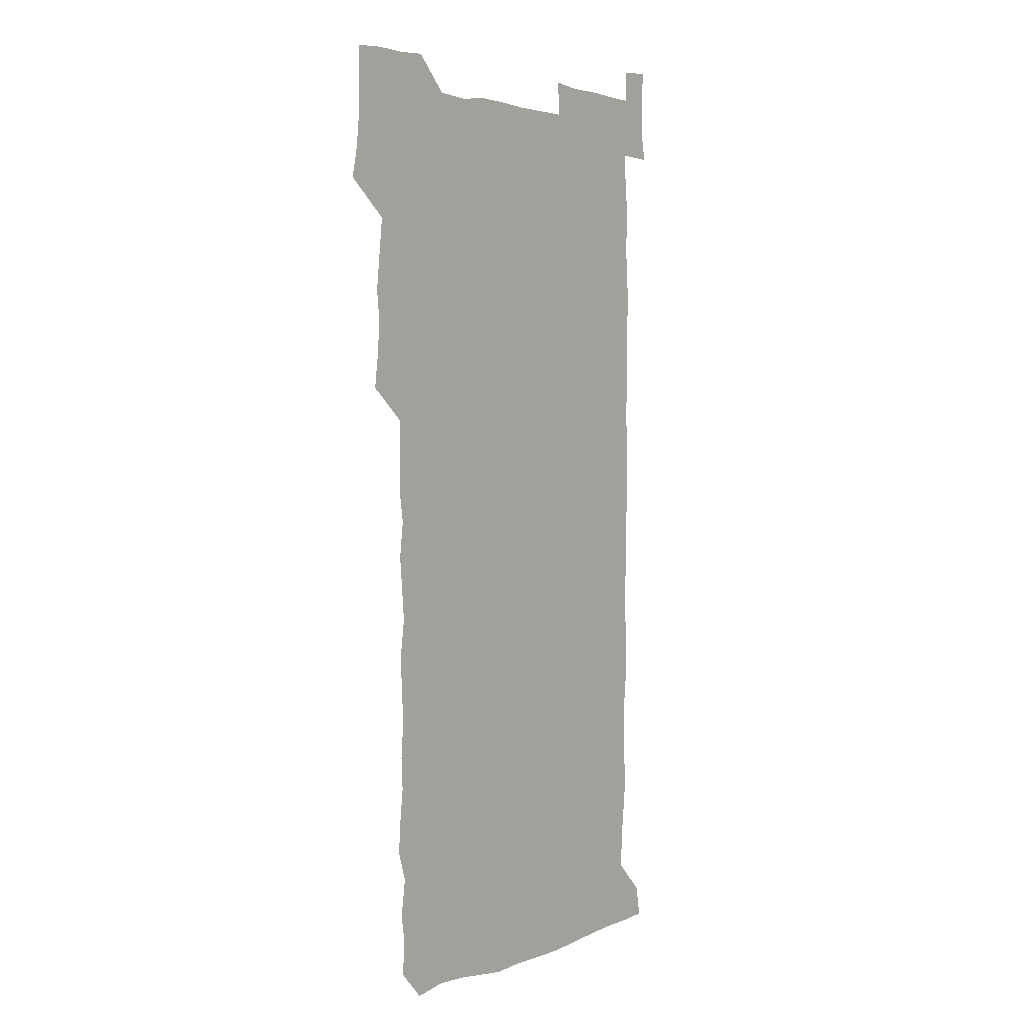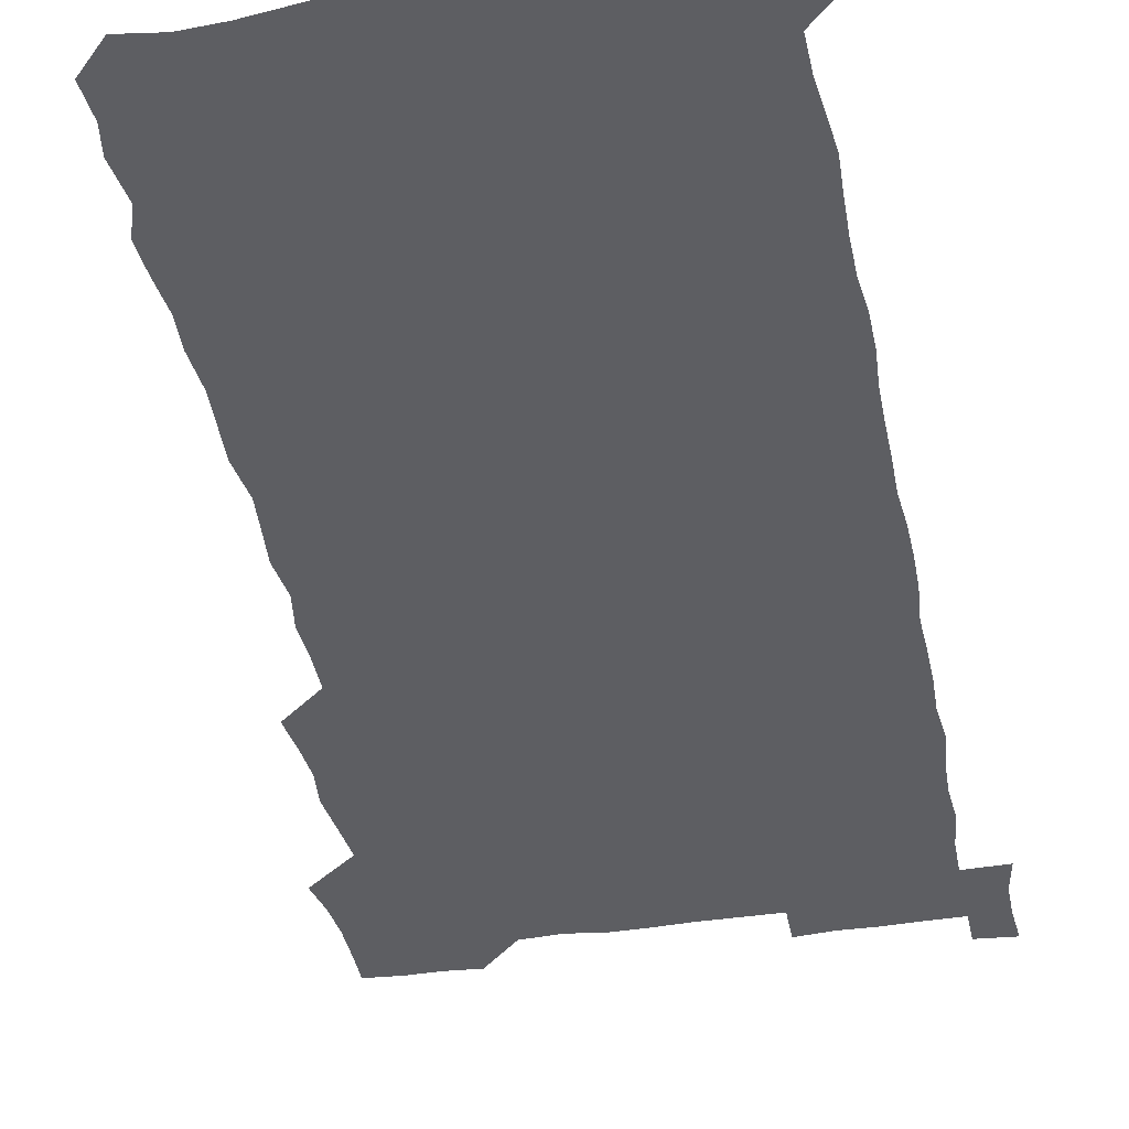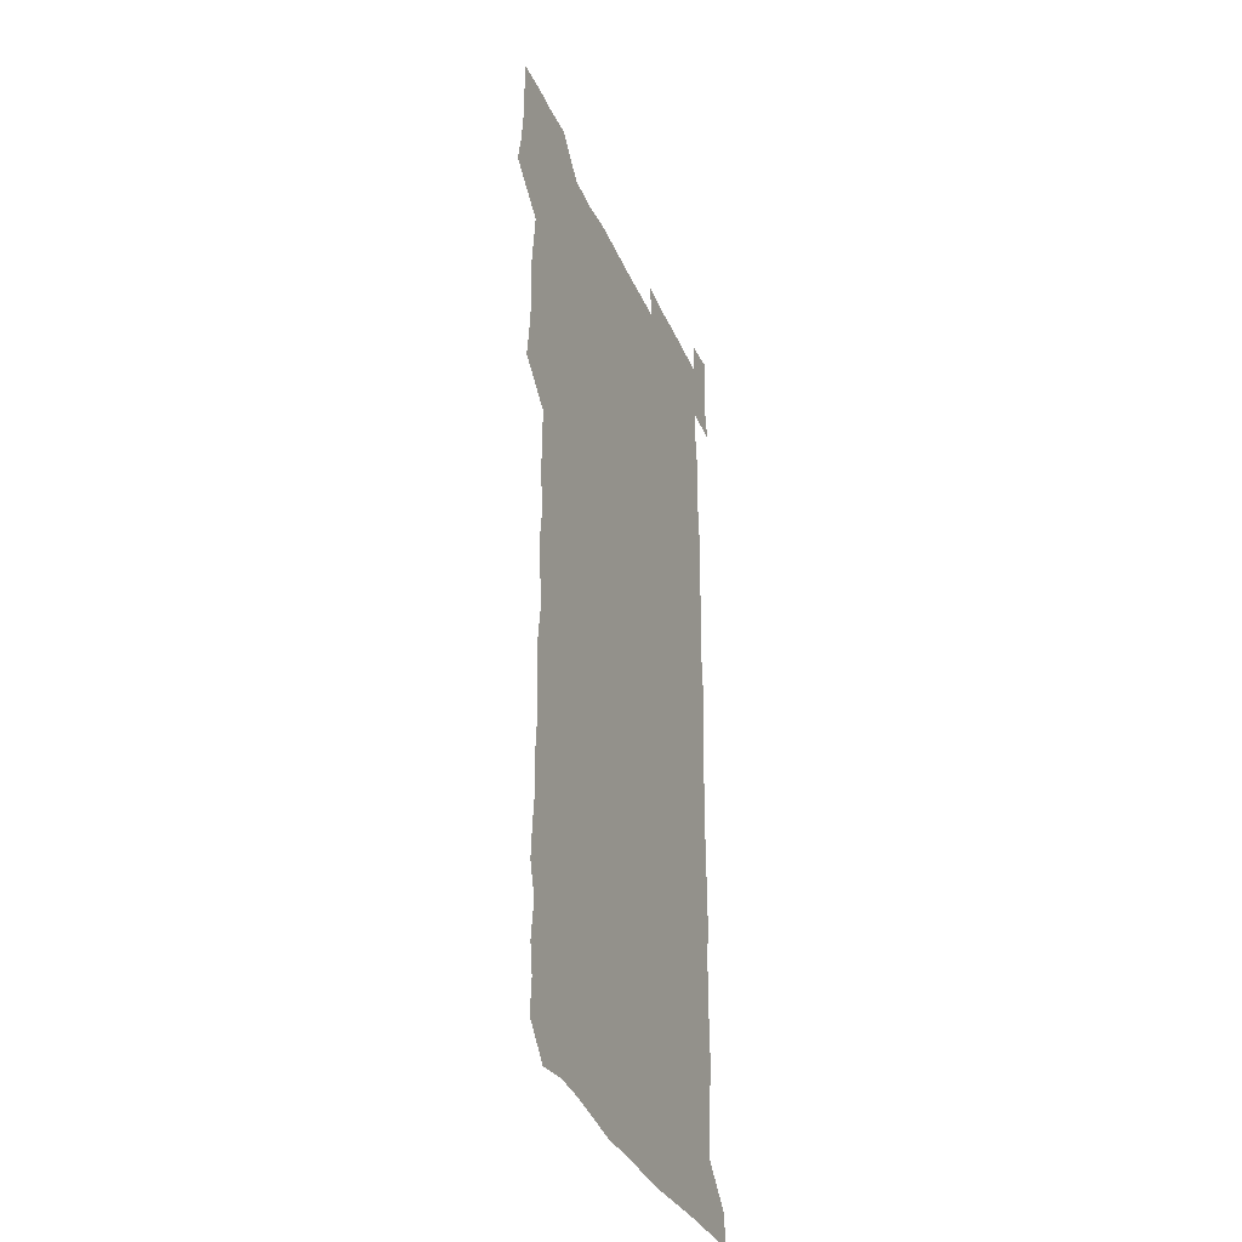
<metadata>
{"format":"obj","ext":"obj","renderer":"f3d","projection":"perspective","resolution":1024,"background":"white","views":[{"elev":3.4,"azim":-52.5,"up":"+Y"},{"elev":-38.6,"azim":10.7,"up":"+Z"},{"elev":-34.6,"azim":-68.8,"up":"+Y"}]}
</metadata>
<code>
v 461.8 527.5 0
v 464.5 540.8 0
v 466.1 555.7 0
v 466.2 570.8 0
v 466.1 586 0
v 476.2 434.5 0
v 478 448.8 0
v 479.3 464 0
v 477.8 478.7 0
v 479.5 494.4 0
v 481.3 511.1 0
v 481.8 525.8 0
v 479.3 540.7 0
v 483.5 554.6 0
v 481.9 569.9 0
v 480.5 587.1 0
v 494.1 161.5 0
v 495.2 176.4 0
v 493.3 188.9 0
v 495.6 205.9 0
v 491.6 219.2 0
v 492.6 233.4 0
v 494.2 248.7 0
v 493.5 263.1 0
v 494.8 279.7 0
v 494 295.5 0
v 493.2 309.9 0
v 495.6 327.3 0
v 494.3 342.4 0
v 493.1 356.7 0
v 495 373.1 0
v 492.8 388.1 0
v 493.4 403.8 0
v 493.4 419.5 0
v 496.2 435.9 0
v 495.7 450.6 0
v 496.9 465.7 0
v 496.5 480.5 0
v 495.8 495.4 0
v 497.2 510.9 0
v 497 525.8 0
v 497.7 540.3 0
v 497 555.4 0
v 496.1 570.6 0
v 495.1 586.8 0
v 506.1 148.5 0
v 511.2 166.2 0
v 513.9 181.8 0
v 511.3 195.1 0
v 512.4 210 0
v 512.1 225 0
v 513.7 241 0
v 513.9 256 0
v 513.3 270.8 0
v 512.3 284.9 0
v 512.2 299.9 0
v 509.9 314 0
v 511 329.6 0
v 511.6 345.1 0
v 511.3 360.2 0
v 511.6 375.5 0
v 512.6 391.2 0
v 512.8 406.1 0
v 510.1 420.7 0
v 511.3 436.1 0
v 512.3 451.4 0
v 512 466 0
v 510.2 480.8 0
v 511.9 495.8 0
v 512 510.8 0
v 512.6 525.5 0
v 512.1 540.4 0
v 511.4 555.4 0
v 510.4 570.4 0
v 508.7 587.8 0
v 521.7 150.7 0
v 525.6 166.4 0
v 528.5 183.5 0
v 526.7 196.3 0
v 527.9 212 0
v 528.3 227.4 0
v 528.2 242.1 0
v 528.4 257.1 0
v 528.2 271.9 0
v 527.8 286.6 0
v 527.5 301.4 0
v 527.5 316.6 0
v 527.7 331.7 0
v 527.6 346.6 0
v 527.1 361.4 0
v 527 376.4 0
v 527.2 391.5 0
v 527 406.4 0
v 526.5 421.4 0
v 526.6 436.5 0
v 526 451.2 0
v 526.2 466.1 0
v 528.3 481.5 0
v 527.2 496.1 0
v 527.1 510.8 0
v 527 525.5 0
v 527.4 540 0
v 526.5 554.9 0
v 524 571.9 0
v 537.2 149.9 0
v 541 167.2 0
v 542.2 182.9 0
v 543.8 199.5 0
v 543.3 213.6 0
v 543.2 228.2 0
v 543 242.8 0
v 542.6 257.3 0
v 542.3 272 0
v 542.4 287.1 0
v 542.2 301.9 0
v 542.7 317.4 0
v 542 331.7 0
v 542 346.6 0
v 541.8 361.4 0
v 542.4 377 0
v 541.5 391.4 0
v 542.8 407.3 0
v 542.1 421.7 0
v 542.2 436.7 0
v 542.5 451.7 0
v 542.3 466.5 0
v 542 481.3 0
v 541.9 496 0
v 541.9 510.7 0
v 541.6 525.4 0
v 542.8 539.5 0
v 541.1 555.6 0
v 540.2 570.9 0
v 552.6 147.8 0
v 555.3 165.1 0
v 556.9 183.8 0
v 557.9 200 0
v 557.6 213.4 0
v 557.8 228.6 0
v 557.2 242.6 0
v 557.3 257.6 0
v 557.1 272.3 0
v 556.7 286.8 0
v 557.1 302.4 0
v 556.6 316.6 0
v 556.8 331.9 0
v 556.7 346.8 0
v 556 360.7 0
v 556.7 376.8 0
v 556.5 391.5 0
v 557 406.9 0
v 556.8 421.7 0
v 556.5 436.4 0
v 556.9 451.5 0
v 556.8 466.3 0
v 556.7 481.2 0
v 556.6 496 0
v 556.6 510.8 0
v 556.5 525.4 0
v 557 539.5 0
v 556.4 554.6 0
v 554.7 572.9 0
v 567.1 145.8 0
v 571 167.7 0
v 571.4 182.4 0
v 571.6 198.6 0
v 572.4 215.4 0
v 572.3 228.8 0
v 571.8 242.6 0
v 571.7 257.4 0
v 571.8 272.5 0
v 571.7 287.4 0
v 571.6 302.3 0
v 571.8 317.5 0
v 571.6 332.1 0
v 570.7 346.2 0
v 571.8 362.5 0
v 571.9 377.5 0
v 571.7 392 0
v 571.6 406.9 0
v 571.5 421.7 0
v 571.5 436.5 0
v 571.8 451.7 0
v 571.2 466.4 0
v 571.3 481.2 0
v 571.6 496.1 0
v 571.5 510.8 0
v 571.5 525.5 0
v 571.4 540.1 0
v 571.1 555.3 0
v 569.8 572.6 0
v 583.4 146.6 0
v 585.8 167.9 0
v 586.4 183.1 0
v 586.4 198.7 0
v 586.4 213.3 0
v 586.5 228.7 0
v 586.4 242.7 0
v 586.3 256.8 0
v 586.6 273.2 0
v 586.2 287 0
v 586.3 302.6 0
v 586.3 317.1 0
v 586.5 332.6 0
v 586.2 347.1 0
v 586.3 362.2 0
v 586.1 376.6 0
v 586.3 392 0
v 586.2 406.7 0
v 586.2 421.7 0
v 586.1 436.3 0
v 586.1 451.5 0
v 586.3 466.4 0
v 586.1 481.2 0
v 586.2 496 0
v 586.3 510.8 0
v 586.3 525.5 0
v 586.3 540 0
v 586 555.4 0
v 585.3 571.8 0
v 599.8 146 0
v 600.4 166.6 0
v 601.1 184.2 0
v 601.1 198.3 0
v 600.8 212.8 0
v 600.4 229.2 0
v 601.2 241.6 0
v 601 256.5 0
v 600.9 272.9 0
v 600.9 287.3 0
v 600.9 301.8 0
v 600.8 316.6 0
v 600.8 333.3 0
v 600.8 346.9 0
v 601 362.6 0
v 600.9 377.3 0
v 601 391.7 0
v 600.9 406.7 0
v 600.9 421.4 0
v 600.8 436.2 0
v 600.9 451.7 0
v 600.9 466.4 0
v 600.9 481.2 0
v 600.9 496 0
v 601 510.8 0
v 601.1 525.3 0
v 601.1 539.5 0
v 600.9 556.2 0
v 600.8 571.8 0
v 615.7 145.9 0
v 615.7 164.7 0
v 615.3 183.3 0
v 615.6 199.1 0
v 615.6 212.6 0
v 615.4 227.7 0
v 615.5 243.3 0
v 615.6 256.6 0
v 615.3 273.3 0
v 615.4 287.5 0
v 615.6 301.8 0
v 615.5 317.1 0
v 615.5 332.3 0
v 615.4 347.9 0
v 615.6 362.3 0
v 615.8 376.6 0
v 615.5 392.1 0
v 615.6 406.6 0
v 615.6 421.5 0
v 615.4 436.8 0
v 615.6 451.5 0
v 615.6 466.4 0
v 615.6 481.1 0
v 616 496.1 0
v 615.7 511 0
v 615.8 525.7 0
v 615.7 540.2 0
v 615.9 555.2 0
v 616 571.8 0
v 615.9 587.6 0
v 631.2 146.9 0
v 630.7 168.3 0
v 630.5 181.7 0
v 629.5 199.6 0
v 630 213.1 0
v 630.3 227 0
v 630 242.7 0
v 629.8 258.1 0
v 630 272.6 0
v 630.3 286.6 0
v 630.2 301.8 0
v 630.2 317 0
v 629.9 332.7 0
v 629.7 347.8 0
v 629.8 362.4 0
v 630.2 376.9 0
v 630.1 391.9 0
v 630 406.8 0
v 630.3 421.5 0
v 630.9 436 0
v 630.2 451.7 0
v 629.9 466.4 0
v 630.3 481.1 0
v 630.5 496.1 0
v 630.5 511 0
v 630.5 525.7 0
v 630.6 540.5 0
v 630.7 555.2 0
v 631 570.3 0
v 630.8 586.2 0
v 647.5 147.9 0
v 645.3 167.8 0
v 645.1 182.2 0
v 644.9 197.4 0
v 645 212 0
v 644.9 226.9 0
v 644.3 242.5 0
v 645.7 256.1 0
v 644.6 272.3 0
v 644 288.4 0
v 644.2 302.5 0
v 644.8 316.7 0
v 644.6 332 0
v 645.9 346.2 0
v 644.5 362.1 0
v 645.2 376.5 0
v 645.9 391.1 0
v 645 406.6 0
v 644.9 421.5 0
v 645.1 436.4 0
v 644.5 451.6 0
v 645.8 466.2 0
v 644.9 481.3 0
v 645.4 496 0
v 645.5 510.9 0
v 645.5 525.8 0
v 645.4 540.6 0
v 645.6 555.5 0
v 645.7 570.2 0
v 645.8 586.4 0
v 663 148.6 0
v 659 168.6 0
v 659.6 181.4 0
v 660.1 195.5 0
v 659.7 211.2 0
v 659.2 226.6 0
v 659.6 241 0
v 659.9 255.7 0
v 659.5 271.3 0
v 660.1 286.1 0
v 660.3 300.8 0
v 658.9 316.4 0
v 660.6 330.5 0
v 661 345.2 0
v 659.2 361.6 0
v 660.2 376.1 0
v 660.6 390.9 0
v 659.7 406.3 0
v 659.8 421 0
v 660.6 435.9 0
v 660.2 451 0
v 661.3 465.8 0
v 660.3 481.1 0
v 660.3 495.9 0
v 660.6 510.8 0
v 661.5 525.9 0
v 660.9 540.9 0
v 660.7 555.9 0
v 660.4 570.3 0
v 660.9 585.8 0
v 678 148.7 0
v 674.5 165.6 0
v 673.9 179.1 0
v 674.2 193.8 0
v 675.7 207.9 0
v 677.2 222.1 0
v 676.5 237.3 0
v 676.2 252.6 0
v 676.3 267.8 0
v 677.8 282.4 0
v 678 297.1 0
v 677 312.8 0
v 677 328.1 0
v 677.1 343.4 0
v 677 359 0
v 678.2 374 0
v 678.6 388.7 0
v 678.4 403.8 0
v 677.1 419.5 0
v 677.7 434.7 0
v 677.9 450 0
v 677.4 465.2 0
v 678.7 480.2 0
v 677.2 495.5 0
v 676.7 510.7 0
v 677.7 525.7 0
v 675.8 541.5 0
v 675.7 556.8 0
v 675.4 570.7 0
v 675.7 585.5 0
v 676 600.1 0
v 691.4 149.3 0
v 688.7 163.9 0
v 693.4 556.3 0
v 690.8 571.2 0
v 690.7 585.9 0
v 691.9 601.4 0
f 11 12 1
f 1 12 2
f 12 13 2
f 2 13 3
f 13 14 3
f 3 14 4
f 14 15 4
f 4 15 5
f 15 16 5
f 34 35 6
f 6 35 7
f 35 36 7
f 7 36 8
f 36 37 8
f 8 37 9
f 37 38 9
f 9 38 10
f 38 39 10
f 10 39 11
f 39 40 11
f 11 40 12
f 40 41 12
f 12 41 13
f 41 42 13
f 13 42 14
f 42 43 14
f 14 43 15
f 43 44 15
f 15 44 16
f 44 45 16
f 46 47 17
f 17 47 18
f 47 48 18
f 18 48 19
f 48 49 19
f 19 49 20
f 49 50 20
f 20 50 21
f 50 51 21
f 21 51 22
f 51 52 22
f 22 52 23
f 52 53 23
f 23 53 24
f 53 54 24
f 24 54 25
f 54 55 25
f 25 55 26
f 55 56 26
f 26 56 27
f 56 57 27
f 27 57 28
f 57 58 28
f 28 58 29
f 58 59 29
f 29 59 30
f 59 60 30
f 30 60 31
f 60 61 31
f 31 61 32
f 61 62 32
f 32 62 33
f 62 63 33
f 33 63 34
f 63 64 34
f 34 64 35
f 64 65 35
f 35 65 36
f 65 66 36
f 36 66 37
f 66 67 37
f 37 67 38
f 67 68 38
f 38 68 39
f 68 69 39
f 39 69 40
f 69 70 40
f 40 70 41
f 70 71 41
f 41 71 42
f 71 72 42
f 42 72 43
f 72 73 43
f 43 73 44
f 73 74 44
f 44 74 45
f 74 75 45
f 46 76 47
f 76 77 47
f 47 77 48
f 77 78 48
f 48 78 49
f 78 79 49
f 49 79 50
f 79 80 50
f 50 80 51
f 80 81 51
f 51 81 52
f 81 82 52
f 52 82 53
f 82 83 53
f 53 83 54
f 83 84 54
f 54 84 55
f 84 85 55
f 55 85 56
f 85 86 56
f 56 86 57
f 86 87 57
f 57 87 58
f 87 88 58
f 58 88 59
f 88 89 59
f 59 89 60
f 89 90 60
f 60 90 61
f 90 91 61
f 61 91 62
f 91 92 62
f 62 92 63
f 92 93 63
f 63 93 64
f 93 94 64
f 64 94 65
f 94 95 65
f 65 95 66
f 95 96 66
f 66 96 67
f 96 97 67
f 67 97 68
f 97 98 68
f 68 98 69
f 98 99 69
f 69 99 70
f 99 100 70
f 70 100 71
f 100 101 71
f 71 101 72
f 101 102 72
f 72 102 73
f 102 103 73
f 73 103 74
f 103 104 74
f 74 104 75
f 76 105 77
f 105 106 77
f 77 106 78
f 106 107 78
f 78 107 79
f 107 108 79
f 79 108 80
f 108 109 80
f 80 109 81
f 109 110 81
f 81 110 82
f 110 111 82
f 82 111 83
f 111 112 83
f 83 112 84
f 112 113 84
f 84 113 85
f 113 114 85
f 85 114 86
f 114 115 86
f 86 115 87
f 115 116 87
f 87 116 88
f 116 117 88
f 88 117 89
f 117 118 89
f 89 118 90
f 118 119 90
f 90 119 91
f 119 120 91
f 91 120 92
f 120 121 92
f 92 121 93
f 121 122 93
f 93 122 94
f 122 123 94
f 94 123 95
f 123 124 95
f 95 124 96
f 124 125 96
f 96 125 97
f 125 126 97
f 97 126 98
f 126 127 98
f 98 127 99
f 127 128 99
f 99 128 100
f 128 129 100
f 100 129 101
f 129 130 101
f 101 130 102
f 130 131 102
f 102 131 103
f 131 132 103
f 103 132 104
f 132 133 104
f 105 134 106
f 134 135 106
f 106 135 107
f 135 136 107
f 107 136 108
f 136 137 108
f 108 137 109
f 137 138 109
f 109 138 110
f 138 139 110
f 110 139 111
f 139 140 111
f 111 140 112
f 140 141 112
f 112 141 113
f 141 142 113
f 113 142 114
f 142 143 114
f 114 143 115
f 143 144 115
f 115 144 116
f 144 145 116
f 116 145 117
f 145 146 117
f 117 146 118
f 146 147 118
f 118 147 119
f 147 148 119
f 119 148 120
f 148 149 120
f 120 149 121
f 149 150 121
f 121 150 122
f 150 151 122
f 122 151 123
f 151 152 123
f 123 152 124
f 152 153 124
f 124 153 125
f 153 154 125
f 125 154 126
f 154 155 126
f 126 155 127
f 155 156 127
f 127 156 128
f 156 157 128
f 128 157 129
f 157 158 129
f 129 158 130
f 158 159 130
f 130 159 131
f 159 160 131
f 131 160 132
f 160 161 132
f 132 161 133
f 161 162 133
f 134 163 135
f 163 164 135
f 135 164 136
f 164 165 136
f 136 165 137
f 165 166 137
f 137 166 138
f 166 167 138
f 138 167 139
f 167 168 139
f 139 168 140
f 168 169 140
f 140 169 141
f 169 170 141
f 141 170 142
f 170 171 142
f 142 171 143
f 171 172 143
f 143 172 144
f 172 173 144
f 144 173 145
f 173 174 145
f 145 174 146
f 174 175 146
f 146 175 147
f 175 176 147
f 147 176 148
f 176 177 148
f 148 177 149
f 177 178 149
f 149 178 150
f 178 179 150
f 150 179 151
f 179 180 151
f 151 180 152
f 180 181 152
f 152 181 153
f 181 182 153
f 153 182 154
f 182 183 154
f 154 183 155
f 183 184 155
f 155 184 156
f 184 185 156
f 156 185 157
f 185 186 157
f 157 186 158
f 186 187 158
f 158 187 159
f 187 188 159
f 159 188 160
f 188 189 160
f 160 189 161
f 189 190 161
f 161 190 162
f 190 191 162
f 163 192 164
f 192 193 164
f 164 193 165
f 193 194 165
f 165 194 166
f 194 195 166
f 166 195 167
f 195 196 167
f 167 196 168
f 196 197 168
f 168 197 169
f 197 198 169
f 169 198 170
f 198 199 170
f 170 199 171
f 199 200 171
f 171 200 172
f 200 201 172
f 172 201 173
f 201 202 173
f 173 202 174
f 202 203 174
f 174 203 175
f 203 204 175
f 175 204 176
f 204 205 176
f 176 205 177
f 205 206 177
f 177 206 178
f 206 207 178
f 178 207 179
f 207 208 179
f 179 208 180
f 208 209 180
f 180 209 181
f 209 210 181
f 181 210 182
f 210 211 182
f 182 211 183
f 211 212 183
f 183 212 184
f 212 213 184
f 184 213 185
f 213 214 185
f 185 214 186
f 214 215 186
f 186 215 187
f 215 216 187
f 187 216 188
f 216 217 188
f 188 217 189
f 217 218 189
f 189 218 190
f 218 219 190
f 190 219 191
f 219 220 191
f 192 221 193
f 221 222 193
f 193 222 194
f 222 223 194
f 194 223 195
f 223 224 195
f 195 224 196
f 224 225 196
f 196 225 197
f 225 226 197
f 197 226 198
f 226 227 198
f 198 227 199
f 227 228 199
f 199 228 200
f 228 229 200
f 200 229 201
f 229 230 201
f 201 230 202
f 230 231 202
f 202 231 203
f 231 232 203
f 203 232 204
f 232 233 204
f 204 233 205
f 233 234 205
f 205 234 206
f 234 235 206
f 206 235 207
f 235 236 207
f 207 236 208
f 236 237 208
f 208 237 209
f 237 238 209
f 209 238 210
f 238 239 210
f 210 239 211
f 239 240 211
f 211 240 212
f 240 241 212
f 212 241 213
f 241 242 213
f 213 242 214
f 242 243 214
f 214 243 215
f 243 244 215
f 215 244 216
f 244 245 216
f 216 245 217
f 245 246 217
f 217 246 218
f 246 247 218
f 218 247 219
f 247 248 219
f 219 248 220
f 248 249 220
f 221 250 222
f 250 251 222
f 222 251 223
f 251 252 223
f 223 252 224
f 252 253 224
f 224 253 225
f 253 254 225
f 225 254 226
f 254 255 226
f 226 255 227
f 255 256 227
f 227 256 228
f 256 257 228
f 228 257 229
f 257 258 229
f 229 258 230
f 258 259 230
f 230 259 231
f 259 260 231
f 231 260 232
f 260 261 232
f 232 261 233
f 261 262 233
f 233 262 234
f 262 263 234
f 234 263 235
f 263 264 235
f 235 264 236
f 264 265 236
f 236 265 237
f 265 266 237
f 237 266 238
f 266 267 238
f 238 267 239
f 267 268 239
f 239 268 240
f 268 269 240
f 240 269 241
f 269 270 241
f 241 270 242
f 270 271 242
f 242 271 243
f 271 272 243
f 243 272 244
f 272 273 244
f 244 273 245
f 273 274 245
f 245 274 246
f 274 275 246
f 246 275 247
f 275 276 247
f 247 276 248
f 276 277 248
f 248 277 249
f 277 278 249
f 250 280 251
f 280 281 251
f 251 281 252
f 281 282 252
f 252 282 253
f 282 283 253
f 253 283 254
f 283 284 254
f 254 284 255
f 284 285 255
f 255 285 256
f 285 286 256
f 256 286 257
f 286 287 257
f 257 287 258
f 287 288 258
f 258 288 259
f 288 289 259
f 259 289 260
f 289 290 260
f 260 290 261
f 290 291 261
f 261 291 262
f 291 292 262
f 262 292 263
f 292 293 263
f 263 293 264
f 293 294 264
f 264 294 265
f 294 295 265
f 265 295 266
f 295 296 266
f 266 296 267
f 296 297 267
f 267 297 268
f 297 298 268
f 268 298 269
f 298 299 269
f 269 299 270
f 299 300 270
f 270 300 271
f 300 301 271
f 271 301 272
f 301 302 272
f 272 302 273
f 302 303 273
f 273 303 274
f 303 304 274
f 274 304 275
f 304 305 275
f 275 305 276
f 305 306 276
f 276 306 277
f 306 307 277
f 277 307 278
f 307 308 278
f 278 308 279
f 308 309 279
f 280 310 281
f 310 311 281
f 281 311 282
f 311 312 282
f 282 312 283
f 312 313 283
f 283 313 284
f 313 314 284
f 284 314 285
f 314 315 285
f 285 315 286
f 315 316 286
f 286 316 287
f 316 317 287
f 287 317 288
f 317 318 288
f 288 318 289
f 318 319 289
f 289 319 290
f 319 320 290
f 290 320 291
f 320 321 291
f 291 321 292
f 321 322 292
f 292 322 293
f 322 323 293
f 293 323 294
f 323 324 294
f 294 324 295
f 324 325 295
f 295 325 296
f 325 326 296
f 296 326 297
f 326 327 297
f 297 327 298
f 327 328 298
f 298 328 299
f 328 329 299
f 299 329 300
f 329 330 300
f 300 330 301
f 330 331 301
f 301 331 302
f 331 332 302
f 302 332 303
f 332 333 303
f 303 333 304
f 333 334 304
f 304 334 305
f 334 335 305
f 305 335 306
f 335 336 306
f 306 336 307
f 336 337 307
f 307 337 308
f 337 338 308
f 308 338 309
f 338 339 309
f 310 340 311
f 340 341 311
f 311 341 312
f 341 342 312
f 312 342 313
f 342 343 313
f 313 343 314
f 343 344 314
f 314 344 315
f 344 345 315
f 315 345 316
f 345 346 316
f 316 346 317
f 346 347 317
f 317 347 318
f 347 348 318
f 318 348 319
f 348 349 319
f 319 349 320
f 349 350 320
f 320 350 321
f 350 351 321
f 321 351 322
f 351 352 322
f 322 352 323
f 352 353 323
f 323 353 324
f 353 354 324
f 324 354 325
f 354 355 325
f 325 355 326
f 355 356 326
f 326 356 327
f 356 357 327
f 327 357 328
f 357 358 328
f 328 358 329
f 358 359 329
f 329 359 330
f 359 360 330
f 330 360 331
f 360 361 331
f 331 361 332
f 361 362 332
f 332 362 333
f 362 363 333
f 333 363 334
f 363 364 334
f 334 364 335
f 364 365 335
f 335 365 336
f 365 366 336
f 336 366 337
f 366 367 337
f 337 367 338
f 367 368 338
f 338 368 339
f 368 369 339
f 340 370 341
f 370 371 341
f 341 371 342
f 371 372 342
f 342 372 343
f 372 373 343
f 343 373 344
f 373 374 344
f 344 374 345
f 374 375 345
f 345 375 346
f 375 376 346
f 346 376 347
f 376 377 347
f 347 377 348
f 377 378 348
f 348 378 349
f 378 379 349
f 349 379 350
f 379 380 350
f 350 380 351
f 380 381 351
f 351 381 352
f 381 382 352
f 352 382 353
f 382 383 353
f 353 383 354
f 383 384 354
f 354 384 355
f 384 385 355
f 355 385 356
f 385 386 356
f 356 386 357
f 386 387 357
f 357 387 358
f 387 388 358
f 358 388 359
f 388 389 359
f 359 389 360
f 389 390 360
f 360 390 361
f 390 391 361
f 361 391 362
f 391 392 362
f 362 392 363
f 392 393 363
f 363 393 364
f 393 394 364
f 364 394 365
f 394 395 365
f 365 395 366
f 395 396 366
f 366 396 367
f 396 397 367
f 367 397 368
f 397 398 368
f 368 398 369
f 398 399 369
f 370 401 371
f 401 402 371
f 371 402 372
f 397 403 398
f 403 404 398
f 398 404 399
f 404 405 399
f 399 405 400
f 405 406 400

</code>
